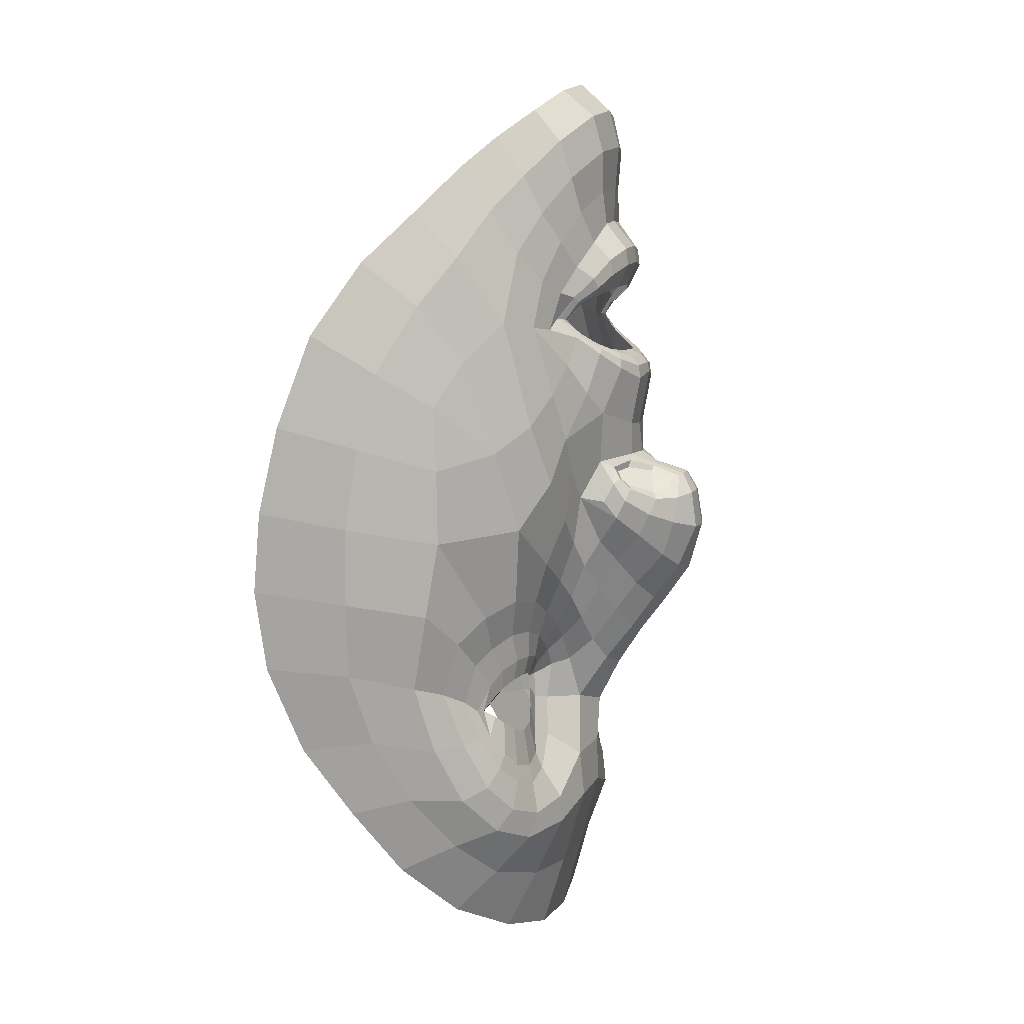
<metadata>
{"format":"obj","ext":"obj","renderer":"f3d","projection":"perspective","resolution":1024,"background":"white","views":[{"elev":18.8,"azim":100.6,"up":"+Y"}]}
</metadata>
<code>
o face_face.002
v 0.5066 0.5362 -0.03638
v 0.5132 0.4783 -0.06217
v 0.5101 0.4961 -0.03426
v 0.5084 0.4219 -0.0451
v 0.5151 0.461 -0.06538
v 0.517 0.439 -0.05982
v 0.5208 0.3863 -0.02583
v 0.4391 0.3718 0.01365
v 0.5245 0.3439 -0.01568
v 0.5266 0.322 -0.01647
v 0.532 0.2504 -3e-06
v 0.5063 0.5406 -0.03524
v 0.5056 0.5444 -0.03175
v 0.505 0.5465 -0.02672
v 0.5024 0.5781 -0.02379
v 0.5023 0.5831 -0.02579
v 0.5019 0.5896 -0.02838
v 0.5011 0.5972 -0.02677
v 0.4972 0.6083 -0.01625
v 0.5119 0.4874 -0.05664
v 0.5008 0.4857 -0.04176
v 0.3986 0.3063 0.06864
v 0.4686 0.3911 0.003155
v 0.4569 0.3914 0.00319
v 0.4461 0.3885 0.005754
v 0.4335 0.3766 0.01464
v 0.4792 0.3874 0.005328
v 0.458 0.3365 0.000108
v 0.4708 0.3404 0.001229
v 0.4456 0.3382 0.002916
v 0.4369 0.3447 0.006889
v 0.422 0.3854 0.01932
v 0.4514 0.6222 -0.006352
v 0.4357 0.3661 0.01727
v 0.3872 0.375 0.06882
v 0.41 0.3707 0.03088
v 0.4556 0.457 -0.01175
v 0.4914 0.5304 -0.0356
v 0.4916 0.5413 -0.03086
v 0.4755 0.533 -0.02988
v 0.4642 0.5379 -0.02198
v 0.479 0.5411 -0.02692
v 0.4689 0.5431 -0.01947
v 0.4478 0.5659 -0.005343
v 0.5037 0.4763 -0.06159
v 0.504 0.4595 -0.06457
v 0.4226 0.3248 0.01067
v 0.4826 0.4189 -0.009928
v 0.4773 0.4692 -0.035
v 0.4771 0.4604 -0.03132
v 0.4217 0.4501 0.000512
v 0.5063 0.4392 -0.05701
v 0.4514 0.3075 -0.006357
v 0.435 0.3124 0.001235
v 0.4142 0.2787 0.0486
v 0.5004 0.3311 -0.01364
v 0.4814 0.35 0.004991
v 0.4417 0.5473 -0.003177
v 0.3845 0.534 0.09047
v 0.4846 0.4801 -0.03036
v 0.4929 0.4864 -0.03121
v 0.4507 0.5511 -0.003914
v 0.4538 0.5515 -0.006708
v 0.4298 0.3007 0.007191
v 0.4757 0.4771 -0.02905
v 0.4726 0.312 -0.01139
v 0.4723 0.2981 -0.01296
v 0.4655 0.2472 0.009782
v 0.4223 0.2939 0.02544
v 0.4703 0.2765 -0.00163
v 0.4162 0.3168 0.02076
v 0.4075 0.3159 0.04375
v 0.4913 0.5364 -0.03456
v 0.4772 0.5375 -0.02898
v 0.4665 0.5407 -0.02169
v 0.4868 0.4837 -0.02792
v 0.4522 0.5513 -0.005361
v 0.4574 0.5604 -0.0116
v 0.4552 0.5516 -0.006945
v 0.491 0.4747 -0.04583
v 0.4707 0.5442 -0.01765
v 0.4806 0.5429 -0.02253
v 0.4921 0.5437 -0.02616
v 0.4815 0.6046 -0.01661
v 0.4853 0.5922 -0.02684
v 0.4867 0.5848 -0.02802
v 0.4881 0.5785 -0.02517
v 0.4894 0.5742 -0.02322
v 0.4693 0.5643 -0.01534
v 0.4671 0.5656 -0.01726
v 0.4642 0.5684 -0.01924
v 0.4617 0.5724 -0.01756
v 0.4585 0.5193 -0.01808
v 0.378 0.4487 0.1104
v 0.511 0.4915 -0.04197
v 0.4625 0.5593 -0.01017
v 0.46 0.5595 -0.01149
v 0.4955 0.4935 -0.0321
v 0.4782 0.4878 -0.02087
v 0.4943 0.49 -0.03186
v 0.4695 0.4268 -0.007415
v 0.4498 0.4347 -0.005683
v 0.4741 0.468 -0.02527
v 0.4355 0.258 0.02744
v 0.4423 0.2798 0.01073
v 0.4487 0.2941 -0.00362
v 0.4558 0.5801 -0.01042
v 0.4995 0.3079 -0.01693
v 0.4982 0.2802 -0.008001
v 0.4965 0.2455 0.000457
v 0.4377 0.3838 0.01025
v 0.4078 0.3952 0.0245
v 0.4865 0.3834 0.007507
v 0.4248 0.3506 0.01592
v 0.4919 0.4089 -0.01308
v 0.4851 0.4632 -0.04552
v 0.3953 0.4059 0.03548
v 0.4147 0.4078 0.01379
v 0.4291 0.4159 0.003832
v 0.4515 0.4164 9.1e-05
v 0.4684 0.4119 -0.001126
v 0.4816 0.4057 -0.002903
v 0.5096 0.3886 -0.02237
v 0.3947 0.4408 0.03038
v 0.4156 0.3461 0.02125
v 0.5062 0.4858 -0.05634
v 0.4822 0.4353 -0.01566
v 0.3814 0.3747 0.1059
v 0.4921 0.398 -0.00346
v 0.4725 0.4691 -0.01396
v 0.4304 0.3655 0.01905
v 0.4853 0.4527 -0.04082
v 0.3795 0.4898 0.1034
v 0.4877 0.3776 0.01076
v 0.4958 0.4439 -0.05105
v 0.4066 0.5766 0.03215
v 0.4037 0.5969 0.05118
v 0.3819 0.4447 0.07039
v 0.3954 0.5518 0.04553
v 0.3969 0.343 0.05974
v 0.4468 0.6388 -0.001142
v 0.5065 0.4901 -0.0414
v 0.4706 0.4462 -0.01259
v 0.3991 0.3726 0.04169
v 0.4487 0.3798 0.007325
v 0.458 0.3827 0.005063
v 0.4549 0.562 -0.01005
v 0.3943 0.475 0.03241
v 0.4655 0.6658 0.003056
v 0.4316 0.6382 0.02367
v 0.4182 0.6211 0.0357
v 0.5293 0.2865 -0.008581
v 0.4907 0.6728 0.001371
v 0.4679 0.3824 0.005327
v 0.4776 0.3803 0.007545
v 0.4842 0.379 0.01034
v 0.4072 0.3418 0.03265
v 0.4779 0.3642 0.006471
v 0.468 0.3582 0.004094
v 0.4582 0.3562 0.00396
v 0.4485 0.3575 0.005985
v 0.4422 0.3607 0.009117
v 0.3882 0.3366 0.08998
v 0.4429 0.3758 0.01061
v 0.5084 0.51 -0.03215
v 0.4706 0.5113 -0.02328
v 0.4851 0.477 -0.03438
v 0.4926 0.5085 -0.03211
v 0.5224 0.3657 -0.0163
v 0.4188 0.6007 0.02185
v 0.4319 0.6198 0.01101
v 0.4668 0.6539 -0.01122
v 0.3932 0.5702 0.07127
v 0.4847 0.3723 0.009026
v 0.4998 0.4138 -0.02819
v 0.492 0.6608 -0.01269
v 0.4468 0.6536 0.01102
v 0.3828 0.4824 0.06691
v 0.4784 0.5693 -0.01982
v 0.4762 0.5722 -0.02191
v 0.474 0.5771 -0.02413
v 0.4721 0.5835 -0.0229
v 0.4666 0.5937 -0.01517
v 0.4604 0.5465 -0.01265
v 0.4579 0.5452 -0.01282
v 0.4559 0.5436 -0.01289
v 0.4485 0.5316 -0.0108
v 0.4099 0.4855 0.01047
v 0.501 0.3975 -0.01683
v 0.4972 0.3644 0.004138
v 0.4899 0.366 0.007654
v 0.4624 0.5471 -0.01164
v 0.404 0.527 0.02579
v 0.5078 0.3646 -0.009803
v 0.4589 0.607 -0.009801
v 0.5183 0.4209 -0.04814
v 0.5088 0.406 -0.03465
v 0.5195 0.4042 -0.0365
v 0.4894 0.4391 -0.02985
v 0.4938 0.6437 -0.01766
v 0.4957 0.6244 -0.01655
v 0.4763 0.6197 -0.01524
v 0.4363 0.5702 0.000545
v 0.4614 0.4811 -0.0121
v 0.4457 0.5907 -0.004319
v 0.4363 0.474 -0.008987
v 0.4494 0.496 -0.01139
v 0.4243 0.5001 -0.00146
v 0.4706 0.6376 -0.01579
v 0.4814 0.4482 -0.02265
v 0.425 0.5817 0.01006
v 0.4375 0.6029 0.003198
v 0.4305 0.547 0.001377
v 0.3949 0.5046 0.03549
v 0.4159 0.5478 0.01163
v 0.3864 0.5181 0.06057
v 0.4386 0.5166 -0.007104
v 0.4913 0.4244 -0.02144
v 0.488 0.4712 -0.04802
v 0.4804 0.4751 -0.0362
v 0.494 0.4604 -0.0555
v 0.4895 0.3452 0.000728
v 0.4717 0.3303 -0.002001
v 0.4556 0.326 -0.002367
v 0.4415 0.3285 0.001106
v 0.4311 0.3363 0.007282
v 0.4214 0.3681 0.0232
v 0.3828 0.409 0.06984
v 0.4276 0.3935 0.01342
v 0.4386 0.4 0.007067
v 0.4538 0.4025 0.003182
v 0.4688 0.4006 0.002102
v 0.481 0.3961 0.002902
v 0.4897 0.3915 0.002948
v 0.3789 0.4112 0.112
v 0.4798 0.48 -0.03069
v 0.4987 0.4286 -0.03806
v 0.4958 0.473 -0.05648
v 0.5006 0.4825 -0.05187
v 0.4953 0.4761 -0.05106
v 0.4821 0.4857 -0.0268
v 0.5027 0.4843 -0.05484
v 0.503 0.4885 -0.04155
v 0.4915 0.3782 0.009346
v 0.497 0.3829 0.002699
v 0.5005 0.3858 -0.005281
v 0.4386 0.3635 0.0126
v 0.4312 0.3531 0.01285
v 0.5274 0.4252 -0.04357
v 0.5978 0.3954 0.02416
v 0.5216 0.4894 -0.0406
v 0.6385 0.3481 0.08463
v 0.5647 0.4045 0.01006
v 0.5753 0.4084 0.01147
v 0.5856 0.4099 0.0152
v 0.6009 0.4018 0.02569
v 0.5561 0.3985 0.01083
v 0.5871 0.3561 0.008698
v 0.574 0.3566 0.00804
v 0.5984 0.361 0.01278
v 0.6049 0.3697 0.01751
v 0.6071 0.415 0.03128
v 0.538 0.6356 -0.001603
v 0.6024 0.39 0.02826
v 0.6391 0.4188 0.08448
v 0.6204 0.4048 0.04412
v 0.567 0.4765 -0.004576
v 0.5214 0.5363 -0.03378
v 0.5186 0.5467 -0.02915
v 0.5345 0.5441 -0.02613
v 0.5425 0.5529 -0.01684
v 0.5289 0.5507 -0.02366
v 0.5366 0.5561 -0.01508
v 0.5506 0.5835 0.001067
v 0.5225 0.4797 -0.06063
v 0.5259 0.4633 -0.06343
v 0.6201 0.3583 0.02317
v 0.5487 0.4303 -0.00522
v 0.5467 0.4813 -0.03068
v 0.5483 0.4727 -0.02686
v 0.599 0.4811 0.01205
v 0.5269 0.4427 -0.05553
v 0.598 0.336 0.002835
v 0.6119 0.3438 0.01241
v 0.6315 0.3166 0.0629
v 0.5486 0.346 -0.01035
v 0.562 0.3634 0.01053
v 0.5602 0.5679 0.004654
v 0.6123 0.5731 0.1057
v 0.537 0.4893 -0.02738
v 0.5281 0.4926 -0.02968
v 0.5497 0.5709 0.002835
v 0.5467 0.5699 -0.000713
v 0.6184 0.3352 0.01885
v 0.5459 0.4893 -0.02479
v 0.5779 0.3358 -0.005106
v 0.5811 0.3241 -0.006612
v 0.5934 0.2702 0.01815
v 0.6244 0.3281 0.03796
v 0.5858 0.2964 0.005474
v 0.6268 0.3535 0.03389
v 0.6323 0.3544 0.05781
v 0.5203 0.5423 -0.03272
v 0.5318 0.548 -0.02546
v 0.5397 0.5548 -0.01699
v 0.534 0.492 -0.02533
v 0.5482 0.5704 0.000884
v 0.5433 0.5777 -0.006292
v 0.5453 0.5693 -0.001094
v 0.5332 0.4823 -0.04286
v 0.5341 0.5561 -0.01346
v 0.5265 0.5517 -0.01944
v 0.5169 0.5486 -0.0244
v 0.5129 0.6097 -0.0149
v 0.5161 0.5987 -0.02499
v 0.5162 0.5908 -0.0261
v 0.5157 0.5843 -0.02327
v 0.5145 0.5795 -0.02139
v 0.5321 0.577 -0.01115
v 0.5345 0.5795 -0.01306
v 0.5371 0.5835 -0.01481
v 0.5388 0.5883 -0.01285
v 0.552 0.5357 -0.01216
v 0.6309 0.4929 0.1272
v 0.538 0.5743 -0.005028
v 0.5407 0.5757 -0.006359
v 0.5243 0.4985 -0.03054
v 0.5407 0.4987 -0.01744
v 0.5261 0.4957 -0.03038
v 0.5591 0.4424 -0.001127
v 0.576 0.4569 0.002687
v 0.5491 0.481 -0.02064
v 0.6177 0.2902 0.03916
v 0.61 0.3084 0.02094
v 0.603 0.325 0.005828
v 0.541 0.5942 -0.005044
v 0.5546 0.3265 -0.01357
v 0.5595 0.2909 -0.004236
v 0.5658 0.2581 0.00475
v 0.5949 0.4082 0.02065
v 0.6168 0.4293 0.0376
v 0.5504 0.3933 0.01237
v 0.6134 0.3801 0.02801
v 0.5424 0.4177 -0.009342
v 0.5414 0.4732 -0.04201
v 0.629 0.4467 0.05015
v 0.6077 0.4398 0.02626
v 0.5929 0.4434 0.01463
v 0.5729 0.436 0.008522
v 0.5591 0.4258 0.005395
v 0.549 0.416 0.001965
v 0.5308 0.3922 -0.0208
v 0.624 0.4809 0.04507
v 0.6213 0.3801 0.03423
v 0.5175 0.4878 -0.05556
v 0.5465 0.4464 -0.01111
v 0.64 0.4198 0.1235
v 0.5415 0.406 0.000362
v 0.5495 0.4825 -0.009141
v 0.6064 0.3914 0.03061
v 0.5427 0.4627 -0.03722
v 0.6236 0.5322 0.1194
v 0.5512 0.3876 0.01582
v 0.5354 0.4507 -0.04844
v 0.5874 0.6063 0.04281
v 0.5852 0.6261 0.06266
v 0.6327 0.4882 0.08596
v 0.6022 0.5866 0.05804
v 0.6361 0.3844 0.07465
v 0.5389 0.6526 0.003955
v 0.5154 0.4917 -0.04093
v 0.555 0.4609 -0.007001
v 0.6288 0.4102 0.05604
v 0.5862 0.4004 0.01665
v 0.5768 0.3997 0.01332
v 0.5453 0.5803 -0.004398
v 0.6183 0.5139 0.04666
v 0.516 0.6731 0.006146
v 0.5524 0.6559 0.03104
v 0.5679 0.644 0.04501
v 0.5678 0.3964 0.01236
v 0.5595 0.392 0.01357
v 0.5539 0.3896 0.01574
v 0.6288 0.379 0.04657
v 0.5633 0.377 0.01262
v 0.5736 0.3727 0.01131
v 0.5834 0.3728 0.01232
v 0.5926 0.3769 0.01544
v 0.5977 0.3823 0.01932
v 0.6412 0.3806 0.107
v 0.5929 0.3985 0.02066
v 0.5431 0.5239 -0.01874
v 0.5375 0.4863 -0.03132
v 0.5238 0.514 -0.03024
v 0.5716 0.6251 0.03046
v 0.556 0.6389 0.01776
v 0.5177 0.6616 -0.008473
v 0.599 0.6045 0.08477
v 0.5551 0.3834 0.01453
v 0.5356 0.42 -0.02567
v 0.5357 0.6662 0.01647
v 0.6255 0.5245 0.08191
v 0.5243 0.5788 -0.01661
v 0.5264 0.5827 -0.01859
v 0.5281 0.5883 -0.02063
v 0.529 0.5955 -0.01925
v 0.5286 0.6037 -0.01117
v 0.5426 0.5624 -0.007445
v 0.5453 0.5623 -0.007095
v 0.5477 0.5614 -0.006842
v 0.5579 0.5507 -0.003492
v 0.603 0.5189 0.02265
v 0.5365 0.4037 -0.01425
v 0.5447 0.374 0.007363
v 0.5511 0.3766 0.01244
v 0.5402 0.5618 -0.006433
v 0.5998 0.5604 0.03785
v 0.5347 0.3717 -0.007697
v 0.5337 0.6187 -0.00553
v 0.5293 0.4095 -0.03331
v 0.5404 0.448 -0.02654
v 0.5152 0.6257 -0.01328
v 0.5611 0.5912 0.007968
v 0.557 0.4977 -0.006259
v 0.5486 0.6074 0.001546
v 0.5816 0.4994 0.00011
v 0.565 0.5162 -0.004172
v 0.5872 0.5282 0.008776
v 0.5176 0.645 -0.01324
v 0.5456 0.4592 -0.0185
v 0.5697 0.6054 0.01837
v 0.5541 0.6214 0.009583
v 0.5713 0.5712 0.01034
v 0.6122 0.542 0.04902
v 0.5848 0.5763 0.02184
v 0.6162 0.5577 0.07493
v 0.5704 0.5395 0.001245
v 0.5407 0.433 -0.01783
v 0.5371 0.48 -0.04484
v 0.5426 0.4861 -0.03256
v 0.5344 0.4676 -0.05316
v 0.5557 0.359 0.005137
v 0.5752 0.3492 0.004523
v 0.5913 0.349 0.006289
v 0.6036 0.3549 0.01149
v 0.6112 0.3649 0.0188
v 0.6122 0.3978 0.03545
v 0.6375 0.4533 0.08593
v 0.6005 0.4213 0.02476
v 0.5887 0.4244 0.01705
v 0.5746 0.421 0.01151
v 0.5618 0.4141 0.008762
v 0.5521 0.4067 0.007965
v 0.5454 0.4002 0.007092
v 0.6357 0.4562 0.1295
v 0.5415 0.4908 -0.0271
v 0.5346 0.4348 -0.03547
v 0.5301 0.4791 -0.05444
v 0.523 0.4865 -0.05068
v 0.5292 0.4822 -0.04896
v 0.5378 0.4954 -0.02374
v 0.521 0.4875 -0.05389
v 0.5189 0.4913 -0.04074
v 0.5472 0.3874 0.0136
v 0.5408 0.3904 0.006012
v 0.5366 0.3926 -0.002575
v 0.6004 0.3864 0.02321
v 0.6081 0.3795 0.02409
v 0.4578 0.3684 0.008697
v 0.4691 0.3697 0.008697
v 0.4588 0.354 0.008697
v 0.4462 0.3671 0.008697
v 0.4566 0.3827 0.008697
v 0.5799 0.3873 0.01683
v 0.5912 0.3892 0.01683
v 0.5813 0.3721 0.01683
v 0.5685 0.3853 0.01683
v 0.5785 0.4024 0.01683
f 338 339 11 152
f 300 298 339 338
f 334 333 298 300
f 285 333 334 299
f 302 252 285 299
f 369 390 252 302
f 265 357 390 369
f 448 455 357 265
f 367 324 455 448
f 402 362 324 367
f 436 289 362 402
f 368 398 289 436
f 110 109 152 11
f 68 70 109 110
f 104 105 70 68
f 368 365 366 398
f 395 380 366 365
f 396 379 380 395
f 370 401 379 396
f 397 378 401 370
f 176 153 378 397
f 176 172 149 153
f 172 141 177 149
f 150 177 141 171
f 170 151 150 171
f 170 136 137 151
f 136 139 173 137
f 139 216 59 173
f 216 178 133 59
f 178 138 94 133
f 94 138 228 235
f 228 35 128 235
f 140 163 128 35
f 72 22 163 140
f 69 55 22 72
f 105 104 55 69
f 429 200 176 397
f 263 429 397 370
f 396 432 263 370
f 395 431 432 396
f 365 435 431 395
f 368 417 435 365
f 417 368 436 434
f 402 377 434 436
f 377 402 367 353
f 353 367 448 346
f 373 346 448 265
f 384 373 265 369
f 301 384 369 302
f 294 301 302 299
f 335 294 299 334
f 200 209 172 176
f 209 33 141 172
f 212 171 141 33
f 212 211 170 171
f 205 203 211 212
f 211 215 136 170
f 193 139 136 215
f 193 214 216 139
f 148 178 216 214
f 178 148 124 138
f 228 138 124 117
f 144 35 228 117
f 157 140 35 144
f 157 71 72 140
f 64 69 72 71
f 64 106 105 69
f 67 70 105 106
f 109 70 67 108
f 10 152 109 108
f 337 338 152 10
f 297 300 338 337
f 335 334 300 297
f 212 33 195 205
f 195 33 209 202
f 9 286 337 10
f 337 286 296 297
f 297 296 283 335
f 283 284 294 335
f 284 277 301 294
f 277 354 384 301
f 354 266 373 384
f 266 341 346 373
f 341 347 353 346
f 348 281 353 347
f 412 377 353 281
f 437 433 435 428
f 423 431 435 433
f 432 431 423 425
f 425 419 263 432
f 419 422 429 263
f 422 201 200 429
f 201 202 209 200
f 203 213 215 211
f 193 188 148 214
f 188 51 124 148
f 118 112 117 124
f 112 36 144 117
f 36 125 157 144
f 125 47 71 157
f 47 54 64 71
f 54 53 106 64
f 53 66 67 106
f 66 56 108 67
f 56 9 10 108
f 51 119 118 124
f 102 120 119 51
f 101 121 120 102
f 48 122 121 101
f 115 129 122 48
f 246 129 115 189
f 194 246 189 123
f 123 7 169 194
f 418 169 7 352
f 352 413 466 418
f 344 358 466 413
f 278 351 358 344
f 330 350 351 278
f 350 330 331 349
f 331 281 348 349
f 286 9 169 418
f 9 56 194 169
f 418 414 442 286
f 286 442 443 296
f 444 283 296 443
f 445 284 283 444
f 445 446 277 284
f 354 277 446 343
f 354 343 447 266
f 447 262 341 266
f 418 466 465 414
f 351 453 454 358
f 452 453 351 350
f 451 452 350 349
f 450 451 349 348
f 449 450 348 347
f 262 449 347 341
f 454 465 466 358
f 415 287 442 414
f 287 259 443 442
f 259 258 444 443
f 261 446 445 260
f 258 260 445 444
f 261 468 343 446
f 468 360 447 343
f 360 256 262 447
f 340 449 262 256
f 340 255 450 449
f 255 254 451 450
f 254 253 452 451
f 257 453 452 253
f 257 342 454 453
f 342 464 465 454
f 464 415 414 465
f 224 223 66 53
f 223 222 56 66
f 190 194 56 222
f 190 245 246 194
f 245 234 129 246
f 234 233 122 129
f 233 232 121 122
f 232 231 120 121
f 231 230 119 120
f 119 230 229 118
f 229 32 112 118
f 32 227 36 112
f 227 114 125 36
f 114 226 47 125
f 226 225 54 47
f 225 224 53 54
f 28 29 223 224
f 29 57 222 223
f 57 191 190 222
f 244 245 190 191
f 244 113 234 245
f 113 27 233 234
f 27 23 232 233
f 23 24 231 232
f 24 25 230 231
f 25 111 229 230
f 229 111 26 32
f 227 32 26 131
f 131 248 114 227
f 248 31 226 114
f 31 30 225 226
f 30 28 224 225
f 161 160 28 30
f 29 28 160 159
f 159 158 57 29
f 158 174 191 57
f 174 134 244 191
f 31 161 30
f 162 161 31 248
f 162 248 131 34 247
f 8 34 131 26
f 164 8 26 111
f 145 164 111 25
f 146 145 25 24
f 154 146 24 23
f 155 154 23 27
f 156 155 27 113
f 134 156 113 244
f 385 386 259 287
f 387 258 259 386
f 388 260 258 387
f 389 261 260 388
f 467 468 261 389
f 375 381 253 254
f 375 254 255 374
f 255 340 391 374
f 391 340 256 264 250
f 264 256 360 468
f 264 468 467
f 415 399 385 287
f 257 253 381 382
f 382 383 342 257
f 363 464 342 383
f 363 399 415 464
f 206 37 102 51
f 143 127 48 101
f 127 218 115 48
f 218 175 189 115
f 175 197 123 189
f 7 123 197 198
f 198 420 352 7
f 143 101 102 37
f 400 413 352 420
f 438 344 413 400
f 356 278 344 438
f 372 330 278 356
f 267 331 330 372
f 426 281 331 267
f 208 206 51 188
f 215 208 188 193
f 213 217 208 215
f 207 206 208 217
f 204 37 206 207
f 130 143 37 204
f 210 127 143 130
f 199 218 127 210
f 237 175 218 199
f 4 197 175 237
f 196 198 197 4
f 249 420 198 196
f 457 400 420 249
f 421 438 400 457
f 430 356 438 421
f 359 372 356 430
f 424 267 372 359
f 267 424 427 426
f 437 428 426 427
f 407 314 422 419
f 426 428 412 281
f 428 435 417 412
f 434 412 417
f 412 434 377
f 19 201 422 314
f 84 202 201 19
f 183 195 202 84
f 107 205 195 183
f 44 203 205 107
f 58 213 203 44
f 187 217 213 58
f 93 207 217 187
f 166 207 93
f 99 204 207 166
f 425 336 407 419
f 423 274 336 425
f 433 288 274 423
f 411 410 288 433
f 433 437 411
f 427 323 411 437
f 427 392 323
f 424 328 392 427
f 196 4 52 6
f 282 249 196 6
f 364 457 249 282
f 361 421 457 364
f 280 430 421 361
f 430 280 359
f 328 424 359
f 359 332 295 328
f 332 359 280
f 280 279 295 332
f 279 280 361 345
f 441 345 361 364
f 276 441 364 282
f 5 276 282 6
f 52 46 5 6
f 237 135 52 4
f 199 132 135 237
f 210 50 132 199
f 130 50 210
f 52 135 221 46
f 132 116 221 135
f 49 116 132 50
f 103 50 130
f 65 49 50 103
f 130 99 65 103
f 204 99 130
f 2 275 276 5
f 46 45 2 5
f 458 441 276 275
f 458 439 345 441
f 279 345 439 440
f 279 440 456 295
f 238 45 46 221
f 219 238 221 116
f 220 219 116 49
f 236 220 49 65
f 241 236 65 99
f 2 45 126 20
f 275 2 20 355
f 462 458 275 355
f 459 460 458 462
f 355 20 95 371
f 95 3 327 371
f 95 20 126 142
f 3 95 142 98
f 371 463 462 355
f 463 371 327 329
f 40 166 93 41
f 166 40 38 168
f 165 168 38 1
f 268 394 165 1
f 392 394 268 270
f 323 392 270 271
f 411 323 271 410
f 314 407 406 315
f 406 407 336 322
f 376 322 336 274
f 292 376 274 288
f 409 292 288 410
f 305 409 410 271
f 304 305 271 270
f 303 304 270 268
f 12 303 268 1
f 1 38 73 12
f 73 38 40 74
f 42 74 75
f 75 74 40 41
f 73 74 42 39
f 13 12 73 39
f 303 12 13 269
f 272 304 303 269
f 273 305 304 272
f 408 409 305 273
f 307 292 409 408
f 307 376 292
f 321 322 376 308
f 405 406 322 321
f 316 315 406 405
f 18 19 314 315
f 84 19 18 85
f 183 84 85 182
f 107 183 182 92
f 44 107 92 147
f 44 147 62 58
f 62 186 187 58
f 186 41 93 187
f 75 41 186 185
f 62 77 185 186
f 78 77 62 147
f 91 78 147 92
f 91 92 182 181
f 181 182 85 86
f 86 85 18 17
f 17 18 315 316
f 14 13 39 83
f 313 269 13 14
f 83 39 42 82
f 312 272 269 313
f 311 273 272 312
f 416 408 273 311
f 99 166 168 98
f 168 165 3 98
f 3 165 394 327
f 394 392 328 327
f 75 43 82 42
f 43 75 185
f 82 43 81
f 184 81 43 185
f 63 192 184 77
f 185 77 184 81
f 192 81 184
f 79 63 192
f 97 63 77 78
f 96 79 63 97
f 90 97 78 91
f 180 90 91 181
f 87 180 181 86
f 16 87 86 17
f 317 16 17 316
f 404 317 316 405
f 320 404 405 321
f 326 320 321 308
f 293 308 376 307
f 293 307 408 416
f 293 416 309
f 326 308 293 309
f 325 326 309
f 319 320 326 325
f 320 319 403 404
f 404 403 318 317
f 317 318 15 16
f 16 15 88 87
f 87 88 179 180
f 89 90 180 179
f 97 90 89 96
f 439 458 460 310
f 393 440 439 310
f 456 440 393 290
f 295 456 461
f 328 295 461
f 461 456 290 306
f 306 291 329 461
f 328 461 329 327
f 463 329 291 251
f 463 251 459 462
f 251 310 460 459
f 310 251 291 393
f 306 290 393 291
f 242 126 45 238
f 243 142 126 242
f 100 98 142 243
f 99 98 100
f 61 241 99 100
f 21 61 100 243
f 239 21 243 242
f 240 239 242 238
f 80 240 238 219
f 167 80 219 220
f 60 167 220 236
f 76 60 236 241
f 76 241 61
f 60 76 61 167
f 80 167 61 21
f 240 80 21 239
l 291 329
l 329 327
l 241 76

</code>
